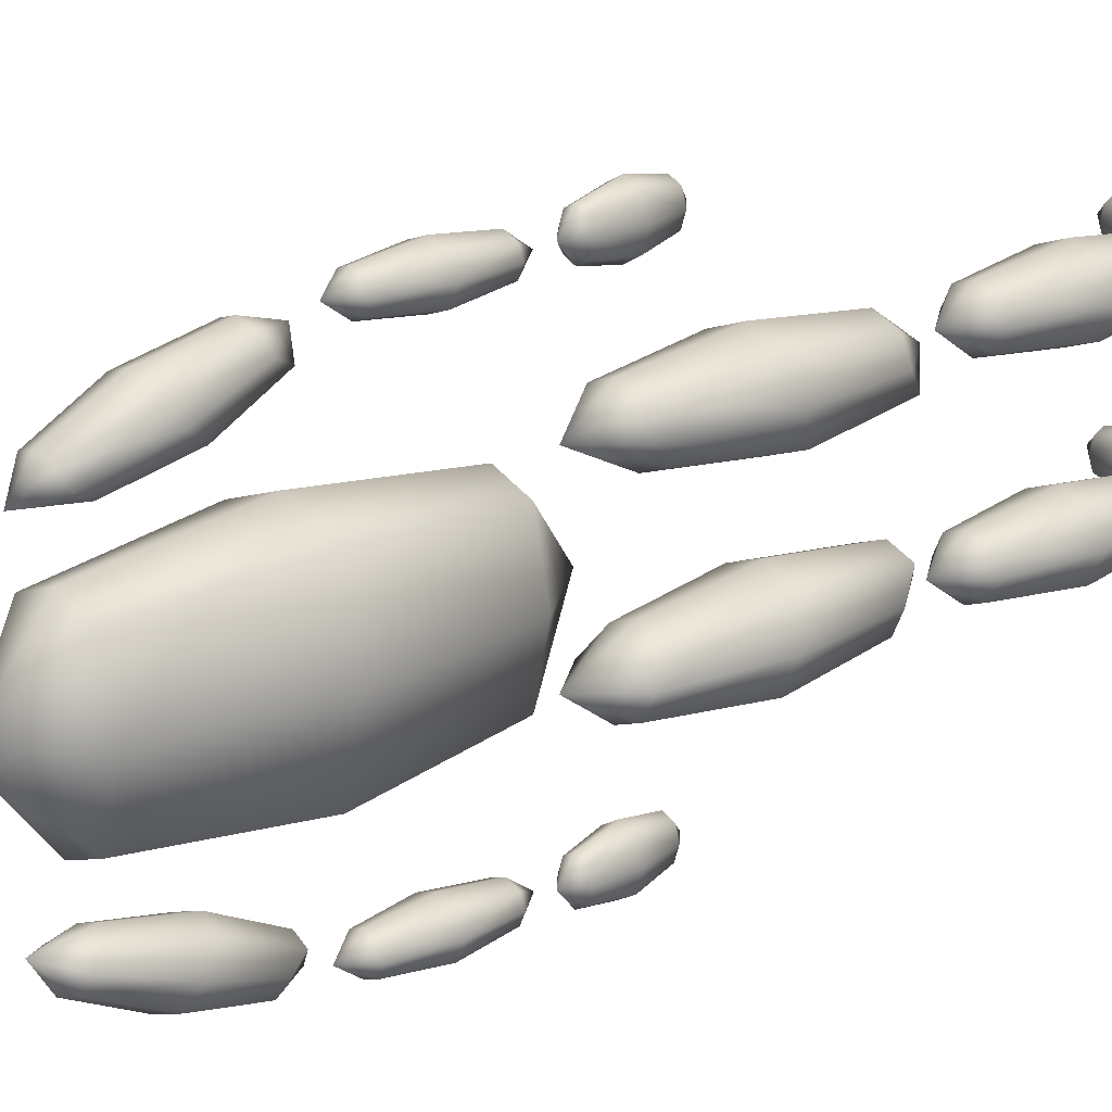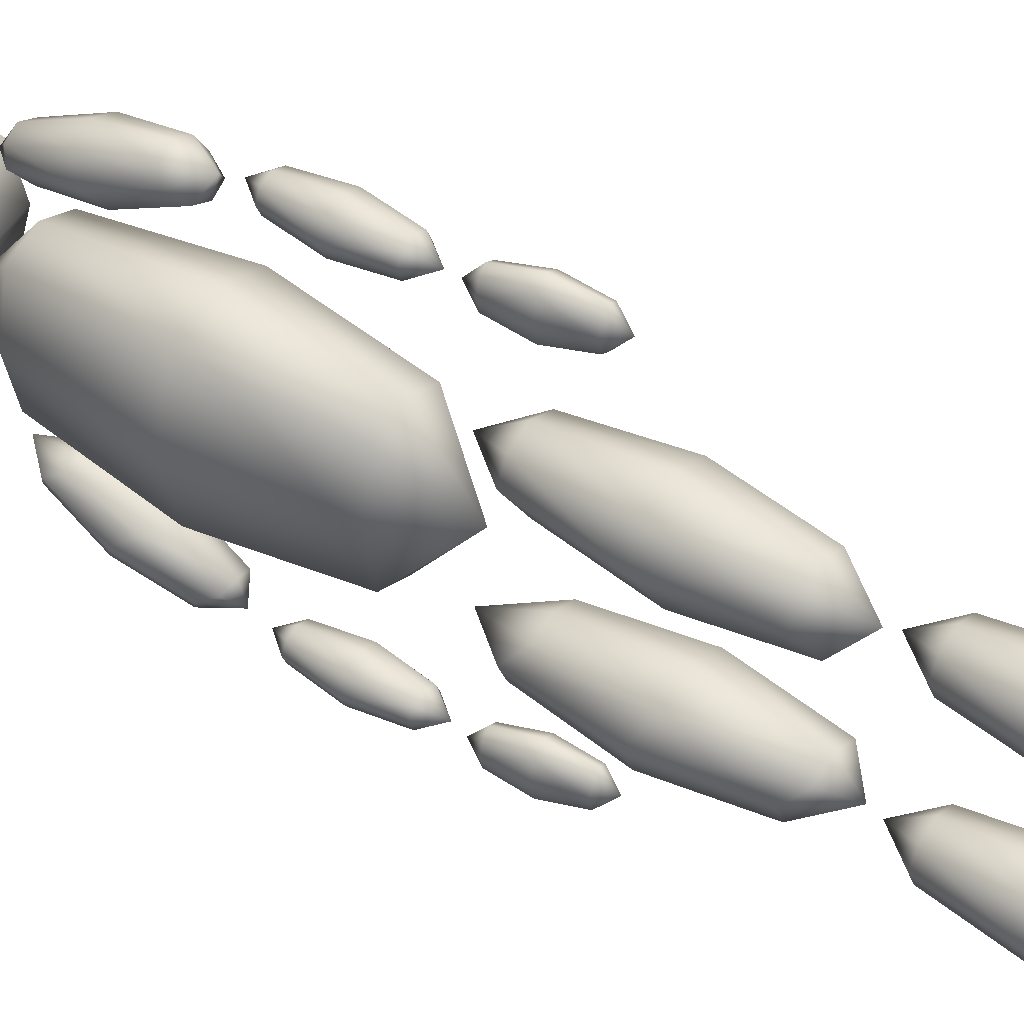
<metadata>
{"format":"obj","ext":"obj","renderer":"f3d","projection":"perspective","resolution":1024,"background":"white","views":[{"elev":20.2,"azim":-131.5,"up":"+Z"},{"elev":43.5,"azim":-54.6,"up":"+Z"}]}
</metadata>
<code>
o Player_Cube
v 0 1.461 -0.1233
v 0 1.178 -0.08833
v 0 0.8944 -0.1233
v 0 0.8272 -0.2079
v -0.06714 1.461 -0.1481
v -0.09496 1.178 -0.1233
v -0.06714 0.8944 -0.1481
v -0.09496 1.512 -0.2079
v -0.1343 1.228 -0.2079
v -0.09496 0.9446 -0.2079
v -0.06714 1.512 -0.2676
v -0.09496 1.228 -0.2924
v -0.06714 0.9446 -0.2676
v 0 1.512 -0.2924
v 0 1.228 -0.3274
v 0 0.9446 -0.2924
v 0.06714 1.512 -0.2676
v 0.09496 1.228 -0.2924
v 0.06714 0.9446 -0.2676
v 0.09496 1.512 -0.2079
v 0.1343 1.228 -0.2079
v 0.09496 0.9446 -0.2079
v 0 1.629 -0.2079
v 0.06714 1.461 -0.1481
v 0.09496 1.178 -0.1233
v 0.06714 0.8944 -0.1481
v 0 0.697 -0.1534
v 0 0.4642 -0.1246
v 0 0.2314 -0.1534
v 0 0.135 -0.2228
v -0.05513 0.697 -0.1737
v -0.07797 0.4642 -0.1534
v -0.05513 0.2314 -0.1737
v -0.07797 0.697 -0.2228
v -0.1103 0.4642 -0.2228
v -0.07797 0.2314 -0.2228
v -0.05513 0.697 -0.2719
v -0.07797 0.4642 -0.2922
v -0.05513 0.2314 -0.2719
v 0 0.697 -0.2922
v 0 0.4642 -0.3209
v 0 0.2314 -0.2922
v 0.05513 0.697 -0.2719
v 0.07797 0.4642 -0.2922
v 0.05513 0.2314 -0.2719
v 0.07797 0.697 -0.2228
v 0.1103 0.4642 -0.2228
v 0.07797 0.2314 -0.2228
v 0 0.7934 -0.2228
v 0.05513 0.697 -0.1737
v 0.07797 0.4642 -0.1534
v 0.05513 0.2314 -0.1737
v 0.0367 0.0678 -0.1718
v 0.1466 0.0594 -0.1507
v 0.2565 0.051 -0.1718
v 0.3021 0.04752 -0.2228
v 0.03471 0.04177 -0.1868
v 0.1438 0.02258 -0.1718
v 0.2546 0.02496 -0.1868
v 0.03388 0.03099 -0.2228
v 0.1426 0.007334 -0.2228
v 0.2537 0.01418 -0.2228
v 0.03471 0.04177 -0.2588
v 0.1438 0.02258 -0.2738
v 0.2546 0.02496 -0.2588
v 0.0367 0.0678 -0.2738
v 0.1466 0.0594 -0.2949
v 0.2565 0.051 -0.2738
v 0.03869 0.09384 -0.2588
v 0.1494 0.09621 -0.2738
v 0.2585 0.07703 -0.2588
v 0.03951 0.1046 -0.2228
v 0.1506 0.1115 -0.2228
v 0.2594 0.08781 -0.2228
v -0.008837 0.07128 -0.2228
v 0.03869 0.09384 -0.1868
v 0.1494 0.09621 -0.1718
v 0.2585 0.07703 -0.1868
v -0.09601 2.579 -0.1747
v -0.1358 2.173 -0.2101
v -0.09601 1.768 -0.1747
v 0 2.579 -0.2101
v 0 2.173 -0.2602
v 0 1.768 -0.2101
v 0.09601 2.579 -0.1747
v 0.1358 2.173 -0.2101
v 0.09601 1.768 -0.1747
v 0.21 3.041 -0.1374
v 0.04334 3.111 -0.1511
v -0.1217 3.1 -0.1374
v 0.2119 2.944 -0.1511
v 0.04608 2.973 -0.1706
v -0.1198 3.003 -0.1511
v 0.2139 2.847 -0.1374
v 0.04882 2.836 -0.1511
v -0.1178 2.906 -0.1374
v 0 2.527 -0.3243
v 0 2.339 -0.3635
v 0 2.17 -0.4467
v 0 2.151 -0.5144
v -0.04529 2.534 -0.3399
v -0.06404 2.348 -0.3855
v -0.04529 2.177 -0.4623
v -0.06404 2.581 -0.3667
v -0.09057 2.403 -0.4279
v -0.06404 2.225 -0.489
v -0.04529 2.598 -0.4043
v -0.06404 2.426 -0.4811
v -0.04529 2.241 -0.5267
v 0 2.605 -0.4199
v 0 2.436 -0.5031
v 0 2.248 -0.5422
v 0.04529 2.598 -0.4043
v 0.06404 2.426 -0.4811
v 0.04529 2.241 -0.5267
v 0.06404 2.581 -0.3667
v 0.09057 2.403 -0.4279
v 0.06404 2.225 -0.489
v 0 2.655 -0.3414
v 0.04529 2.534 -0.3399
v 0.06404 2.348 -0.3855
v 0.04529 2.177 -0.4623
v 0 2.034 -0.489
v 0 1.888 -0.4711
v 0 1.743 -0.489
v 0 1.683 -0.5323
v -0.0344 2.034 -0.5017
v -0.04865 1.888 -0.489
v -0.0344 1.743 -0.5017
v -0.04865 2.034 -0.5323
v -0.0688 1.888 -0.5323
v -0.04865 1.743 -0.5323
v -0.0344 2.034 -0.5629
v -0.04865 1.888 -0.5756
v -0.0344 1.743 -0.5629
v 0 2.034 -0.5756
v 0 1.888 -0.5935
v 0 1.743 -0.5756
v 0.0344 2.034 -0.5629
v 0.04865 1.888 -0.5756
v 0.0344 1.743 -0.5629
v 0.04865 2.034 -0.5323
v 0.0688 1.888 -0.5323
v 0.04865 1.743 -0.5323
v 0 2.094 -0.5323
v 0.0344 2.034 -0.5017
v 0.04865 1.888 -0.489
v 0.0344 1.743 -0.5017
v -0.002288 1.597 -0.4888
v 0.01257 1.488 -0.4677
v 0.02743 1.379 -0.4888
v 0.03358 1.333 -0.5398
v -0.02816 1.594 -0.5037
v -0.02402 1.483 -0.4888
v 0.001559 1.375 -0.5037
v -0.03887 1.592 -0.5398
v -0.03917 1.481 -0.5398
v -0.009157 1.374 -0.5398
v -0.02816 1.594 -0.5758
v -0.02402 1.483 -0.5907
v 0.001559 1.375 -0.5758
v -0.002288 1.597 -0.5907
v 0.01257 1.488 -0.6118
v 0.02743 1.379 -0.5907
v 0.02358 1.601 -0.5758
v 0.04916 1.493 -0.5907
v 0.0533 1.382 -0.5758
v 0.0343 1.602 -0.5398
v 0.06431 1.495 -0.5398
v 0.06402 1.384 -0.5398
v -0.008443 1.642 -0.5398
v 0.02358 1.601 -0.5037
v 0.04916 1.493 -0.4888
v 0.0533 1.382 -0.5037
v 0 1.461 0.1233
v 0 1.178 0.08833
v 0 0.8944 0.1233
v 0 0.8272 0.2079
v -0.06714 1.461 0.1481
v -0.09496 1.178 0.1233
v -0.06714 0.8944 0.1481
v -0.09496 1.512 0.2079
v -0.1343 1.228 0.2079
v -0.09496 0.9446 0.2079
v -0.06714 1.512 0.2676
v -0.09496 1.228 0.2924
v -0.06714 0.9446 0.2676
v 0 1.512 0.2924
v 0 1.228 0.3274
v 0 0.9446 0.2924
v 0.06714 1.512 0.2676
v 0.09496 1.228 0.2924
v 0.06714 0.9446 0.2676
v 0.09496 1.512 0.2079
v 0.1343 1.228 0.2079
v 0.09496 0.9446 0.2079
v 0 1.629 0.2079
v 0.06714 1.461 0.1481
v 0.09496 1.178 0.1233
v 0.06714 0.8944 0.1481
v 0 0.697 0.1534
v 0 0.4642 0.1246
v 0 0.2314 0.1534
v 0 0.135 0.2228
v -0.05513 0.697 0.1737
v -0.07797 0.4642 0.1534
v -0.05513 0.2314 0.1737
v -0.07797 0.697 0.2228
v -0.1103 0.4642 0.2228
v -0.07797 0.2314 0.2228
v -0.05513 0.697 0.2719
v -0.07797 0.4642 0.2922
v -0.05513 0.2314 0.2719
v 0 0.697 0.2922
v 0 0.4642 0.3209
v 0 0.2314 0.2922
v 0.05513 0.697 0.2719
v 0.07797 0.4642 0.2922
v 0.05513 0.2314 0.2719
v 0.07797 0.697 0.2228
v 0.1103 0.4642 0.2228
v 0.07797 0.2314 0.2228
v 0 0.7934 0.2228
v 0.05513 0.697 0.1737
v 0.07797 0.4642 0.1534
v 0.05513 0.2314 0.1737
v 0.0367 0.0678 0.1718
v 0.1466 0.0594 0.1507
v 0.2565 0.051 0.1718
v 0.3021 0.04752 0.2228
v 0.03471 0.04177 0.1868
v 0.1438 0.02258 0.1718
v 0.2546 0.02496 0.1868
v 0.03388 0.03099 0.2228
v 0.1426 0.007334 0.2228
v 0.2537 0.01418 0.2228
v 0.03471 0.04177 0.2588
v 0.1438 0.02258 0.2738
v 0.2546 0.02496 0.2588
v 0.0367 0.0678 0.2738
v 0.1466 0.0594 0.2949
v 0.2565 0.051 0.2738
v 0.03869 0.09384 0.2588
v 0.1494 0.09621 0.2738
v 0.2585 0.07703 0.2588
v 0.03951 0.1046 0.2228
v 0.1506 0.1115 0.2228
v 0.2594 0.08781 0.2228
v -0.008837 0.07128 0.2228
v 0.03869 0.09384 0.1868
v 0.1494 0.09621 0.1718
v 0.2585 0.07703 0.1868
v 0 1.6 0
v -0.1358 2.579 0
v -0.192 2.173 0
v -0.1358 1.768 0
v -0.09601 2.579 0.1747
v -0.1358 2.173 0.2101
v -0.09601 1.768 0.1747
v 0 2.579 0.2101
v 0 2.173 0.2602
v 0 1.768 0.2101
v 0.09601 2.579 0.1747
v 0.1358 2.173 0.2101
v 0.09601 1.768 0.1747
v 0.1358 2.579 0
v 0.192 2.173 0
v 0.1358 1.768 0
v 0 2.747 0
v -0.1885 3.015 0
v 0.2092 3.081 0
v 0.04221 3.168 0
v -0.1225 3.14 0
v 0.21 3.041 0.1374
v 0.04334 3.111 0.1511
v -0.1217 3.1 0.1374
v 0.2119 2.944 0.1511
v 0.04608 2.973 0.1706
v -0.1198 3.003 0.1511
v 0.2139 2.847 0.1374
v 0.04882 2.836 0.1511
v -0.1178 2.906 0.1374
v 0.2147 2.807 0
v 0.04995 2.779 0
v -0.117 2.866 0
v 0.2806 2.932 0
v 0 2.527 0.3243
v 0 2.339 0.3635
v 0 2.17 0.4467
v 0 2.151 0.5144
v -0.04529 2.534 0.3399
v -0.06404 2.348 0.3855
v -0.04529 2.177 0.4623
v -0.06404 2.581 0.3667
v -0.09057 2.403 0.4279
v -0.06404 2.225 0.489
v -0.04529 2.598 0.4043
v -0.06404 2.426 0.4811
v -0.04529 2.241 0.5267
v 0 2.605 0.4199
v 0 2.436 0.5031
v 0 2.248 0.5422
v 0.04529 2.598 0.4043
v 0.06404 2.426 0.4811
v 0.04529 2.241 0.5267
v 0.06404 2.581 0.3667
v 0.09057 2.403 0.4279
v 0.06404 2.225 0.489
v 0 2.655 0.3414
v 0.04529 2.534 0.3399
v 0.06404 2.348 0.3855
v 0.04529 2.177 0.4623
v 0 2.034 0.489
v 0 1.888 0.4711
v 0 1.743 0.489
v 0 1.683 0.5323
v -0.0344 2.034 0.5017
v -0.04865 1.888 0.489
v -0.0344 1.743 0.5017
v -0.04865 2.034 0.5323
v -0.0688 1.888 0.5323
v -0.04865 1.743 0.5323
v -0.0344 2.034 0.5629
v -0.04865 1.888 0.5756
v -0.0344 1.743 0.5629
v 0 2.034 0.5756
v 0 1.888 0.5935
v 0 1.743 0.5756
v 0.0344 2.034 0.5629
v 0.04865 1.888 0.5756
v 0.0344 1.743 0.5629
v 0.04865 2.034 0.5323
v 0.0688 1.888 0.5323
v 0.04865 1.743 0.5323
v 0 2.094 0.5323
v 0.0344 2.034 0.5017
v 0.04865 1.888 0.489
v 0.0344 1.743 0.5017
v -0.002288 1.597 0.4888
v 0.01257 1.488 0.4677
v 0.02743 1.379 0.4888
v 0.03358 1.333 0.5398
v -0.02816 1.594 0.5037
v -0.02402 1.483 0.4888
v 0.001559 1.375 0.5037
v -0.03887 1.592 0.5398
v -0.03917 1.481 0.5398
v -0.009157 1.374 0.5398
v -0.02816 1.594 0.5758
v -0.02402 1.483 0.5907
v 0.001559 1.375 0.5758
v -0.002288 1.597 0.5907
v 0.01257 1.488 0.6118
v 0.02743 1.379 0.5907
v 0.02358 1.601 0.5758
v 0.04916 1.493 0.5907
v 0.0533 1.382 0.5758
v 0.0343 1.602 0.5398
v 0.06431 1.495 0.5398
v 0.06402 1.384 0.5398
v -0.008443 1.642 0.5398
v 0.02358 1.601 0.5037
v 0.04916 1.493 0.4888
v 0.0533 1.382 0.5037
f 3 2 6
f 1 5 6
f 7 6 9
f 6 5 8
f 9 12 13
f 9 8 11
f 12 15 16
f 12 11 14
f 16 15 18
f 14 17 18
f 19 18 21
f 17 20 21
f 21 25 26
f 20 24 25
f 4 3 7
f 1 23 5
f 4 7 10
f 5 23 8
f 4 10 13
f 8 23 11
f 4 13 16
f 11 23 14
f 4 16 19
f 14 23 17
f 4 19 22
f 17 23 20
f 4 22 26
f 20 23 24
f 4 26 3
f 25 2 3
f 25 24 1
f 24 23 1
f 29 28 32
f 27 31 32
f 33 32 35
f 31 34 35
f 35 38 39
f 35 34 37
f 38 41 42
f 38 37 40
f 42 41 44
f 40 43 44
f 45 44 47
f 43 46 47
f 47 51 52
f 47 46 50
f 30 29 33
f 27 49 31
f 30 33 36
f 31 49 34
f 30 36 39
f 34 49 37
f 30 39 42
f 37 49 40
f 30 42 45
f 40 49 43
f 30 45 48
f 43 49 46
f 30 48 52
f 46 49 50
f 30 52 29
f 51 28 29
f 51 50 27
f 50 49 27
f 54 58 59
f 54 53 57
f 58 61 62
f 58 57 60
f 62 61 64
f 60 63 64
f 65 64 67
f 63 66 67
f 67 70 71
f 67 66 69
f 70 73 74
f 70 69 72
f 74 73 77
f 72 76 77
f 56 55 59
f 53 75 57
f 56 59 62
f 57 75 60
f 56 62 65
f 60 75 63
f 56 65 68
f 63 75 66
f 56 68 71
f 66 75 69
f 56 71 74
f 69 75 72
f 56 74 78
f 72 75 76
f 56 78 55
f 78 77 54
f 76 53 54
f 76 75 53
f 256 255 80
f 254 79 80
f 80 83 84
f 80 79 82
f 84 83 86
f 82 85 86
f 86 267 268
f 86 85 266
f 253 256 81
f 254 269 79
f 253 81 84
f 79 269 82
f 253 84 87
f 82 269 85
f 253 87 268
f 85 269 266
f 273 272 89
f 272 271 88
f 90 89 92
f 89 88 91
f 93 92 95
f 92 91 94
f 96 95 284
f 95 94 283
f 270 273 90
f 271 286 88
f 270 90 93
f 88 286 91
f 270 93 96
f 91 286 94
f 270 96 285
f 94 286 283
f 99 98 102
f 98 97 101
f 103 102 105
f 102 101 104
f 106 105 108
f 105 104 107
f 109 108 111
f 108 107 110
f 111 114 115
f 110 113 114
f 114 117 118
f 113 116 117
f 117 121 122
f 116 120 121
f 100 99 103
f 97 119 101
f 100 103 106
f 101 119 104
f 100 106 109
f 104 119 107
f 100 109 112
f 107 119 110
f 100 112 115
f 110 119 113
f 100 115 118
f 113 119 116
f 100 118 122
f 116 119 120
f 100 122 99
f 121 98 99
f 120 97 98
f 120 119 97
f 125 124 128
f 123 127 128
f 129 128 131
f 127 130 131
f 131 134 135
f 131 130 133
f 134 137 138
f 134 133 136
f 138 137 140
f 136 139 140
f 141 140 143
f 139 142 143
f 143 147 148
f 143 142 146
f 126 125 129
f 123 145 127
f 126 129 132
f 127 145 130
f 126 132 135
f 130 145 133
f 126 135 138
f 133 145 136
f 126 138 141
f 136 145 139
f 126 141 144
f 139 145 142
f 126 144 148
f 142 145 146
f 126 148 125
f 147 124 125
f 147 146 123
f 146 145 123
f 150 154 155
f 150 149 153
f 154 157 158
f 154 153 156
f 158 157 160
f 156 159 160
f 161 160 163
f 159 162 163
f 163 166 167
f 163 162 165
f 166 169 170
f 166 165 168
f 170 169 173
f 168 172 173
f 152 151 155
f 149 171 153
f 152 155 158
f 153 171 156
f 152 158 161
f 156 171 159
f 152 161 164
f 159 171 162
f 152 164 167
f 162 171 165
f 152 167 170
f 165 171 168
f 152 170 174
f 168 171 172
f 152 174 151
f 174 173 150
f 172 149 150
f 172 171 149
f 177 181 180
f 180 179 175
f 181 184 183
f 180 183 182
f 187 186 183
f 183 186 185
f 190 189 186
f 186 189 188
f 190 193 192
f 192 191 188
f 193 196 195
f 195 194 191
f 200 199 195
f 199 198 194
f 178 181 177
f 175 179 197
f 178 184 181
f 179 182 197
f 178 187 184
f 182 185 197
f 178 190 187
f 185 188 197
f 178 193 190
f 188 191 197
f 178 196 193
f 191 194 197
f 178 200 196
f 194 198 197
f 178 177 200
f 177 176 199
f 199 176 175
f 198 175 197
f 203 207 206
f 206 205 201
f 207 210 209
f 209 208 205
f 213 212 209
f 209 212 211
f 216 215 212
f 212 215 214
f 216 219 218
f 218 217 214
f 219 222 221
f 221 220 217
f 226 225 221
f 221 225 224
f 204 207 203
f 201 205 223
f 204 210 207
f 205 208 223
f 204 213 210
f 208 211 223
f 204 216 213
f 211 214 223
f 204 219 216
f 214 217 223
f 204 222 219
f 217 220 223
f 204 226 222
f 220 224 223
f 204 203 226
f 203 202 225
f 225 202 201
f 224 201 223
f 233 232 228
f 228 232 231
f 236 235 232
f 232 235 234
f 236 239 238
f 238 237 234
f 239 242 241
f 241 240 237
f 245 244 241
f 241 244 243
f 248 247 244
f 244 247 246
f 248 252 251
f 251 250 246
f 230 233 229
f 227 231 249
f 230 236 233
f 231 234 249
f 230 239 236
f 234 237 249
f 230 242 239
f 237 240 249
f 230 245 242
f 240 243 249
f 230 248 245
f 243 246 249
f 230 252 248
f 246 250 249
f 230 229 252
f 252 229 228
f 228 227 250
f 250 227 249
f 256 259 258
f 258 257 254
f 262 261 258
f 258 261 260
f 262 265 264
f 264 263 260
f 268 267 264
f 264 267 266
f 253 259 256
f 254 257 269
f 253 262 259
f 257 260 269
f 253 265 262
f 260 263 269
f 253 268 265
f 263 266 269
f 273 276 275
f 272 275 274
f 276 279 278
f 275 278 277
f 279 282 281
f 278 281 280
f 282 285 284
f 281 284 283
f 270 276 273
f 271 274 286
f 270 279 276
f 274 277 286
f 270 282 279
f 277 280 286
f 270 285 282
f 280 283 286
f 289 293 292
f 288 292 291
f 293 296 295
f 292 295 294
f 296 299 298
f 295 298 297
f 299 302 301
f 298 301 300
f 305 304 301
f 304 303 300
f 308 307 304
f 307 306 303
f 312 311 307
f 311 310 306
f 290 293 289
f 287 291 309
f 290 296 293
f 291 294 309
f 290 299 296
f 294 297 309
f 290 302 299
f 297 300 309
f 290 305 302
f 300 303 309
f 290 308 305
f 303 306 309
f 290 312 308
f 306 310 309
f 290 289 312
f 289 288 311
f 288 287 310
f 310 287 309
f 315 319 318
f 318 317 313
f 319 322 321
f 321 320 317
f 325 324 321
f 321 324 323
f 328 327 324
f 324 327 326
f 328 331 330
f 330 329 326
f 331 334 333
f 333 332 329
f 338 337 333
f 333 337 336
f 316 319 315
f 313 317 335
f 316 322 319
f 317 320 335
f 316 325 322
f 320 323 335
f 316 328 325
f 323 326 335
f 316 331 328
f 326 329 335
f 316 334 331
f 329 332 335
f 316 338 334
f 332 336 335
f 316 315 338
f 315 314 337
f 337 314 313
f 336 313 335
f 345 344 340
f 340 344 343
f 348 347 344
f 344 347 346
f 348 351 350
f 350 349 346
f 351 354 353
f 353 352 349
f 357 356 353
f 353 356 355
f 360 359 356
f 356 359 358
f 360 364 363
f 363 362 358
f 342 345 341
f 339 343 361
f 342 348 345
f 343 346 361
f 342 351 348
f 346 349 361
f 342 354 351
f 349 352 361
f 342 357 354
f 352 355 361
f 342 360 357
f 355 358 361
f 342 364 360
f 358 362 361
f 342 341 364
f 364 341 340
f 340 339 362
f 362 339 361
f 7 3 6
f 2 1 6
f 10 7 9
f 9 6 8
f 10 9 13
f 12 9 11
f 13 12 16
f 15 12 14
f 19 16 18
f 15 14 18
f 22 19 21
f 18 17 21
f 22 21 26
f 21 20 25
f 26 25 3
f 2 25 1
f 33 29 32
f 28 27 32
f 36 33 35
f 32 31 35
f 36 35 39
f 38 35 37
f 39 38 42
f 41 38 40
f 45 42 44
f 41 40 44
f 48 45 47
f 44 43 47
f 48 47 52
f 51 47 50
f 52 51 29
f 28 51 27
f 55 54 59
f 58 54 57
f 59 58 62
f 61 58 60
f 65 62 64
f 61 60 64
f 68 65 67
f 64 63 67
f 68 67 71
f 70 67 69
f 71 70 74
f 73 70 72
f 78 74 77
f 73 72 77
f 55 78 54
f 77 76 54
f 81 256 80
f 255 254 80
f 81 80 84
f 83 80 82
f 87 84 86
f 83 82 86
f 87 86 268
f 267 86 266
f 90 273 89
f 89 272 88
f 93 90 92
f 92 89 91
f 96 93 95
f 95 92 94
f 285 96 284
f 284 95 283
f 103 99 102
f 102 98 101
f 106 103 105
f 105 102 104
f 109 106 108
f 108 105 107
f 112 109 111
f 111 108 110
f 112 111 115
f 111 110 114
f 115 114 118
f 114 113 117
f 118 117 122
f 117 116 121
f 122 121 99
f 121 120 98
f 129 125 128
f 124 123 128
f 132 129 131
f 128 127 131
f 132 131 135
f 134 131 133
f 135 134 138
f 137 134 136
f 141 138 140
f 137 136 140
f 144 141 143
f 140 139 143
f 144 143 148
f 147 143 146
f 148 147 125
f 124 147 123
f 151 150 155
f 154 150 153
f 155 154 158
f 157 154 156
f 161 158 160
f 157 156 160
f 164 161 163
f 160 159 163
f 164 163 167
f 166 163 165
f 167 166 170
f 169 166 168
f 174 170 173
f 169 168 173
f 151 174 150
f 173 172 150
f 176 177 180
f 176 180 175
f 180 181 183
f 179 180 182
f 184 187 183
f 182 183 185
f 187 190 186
f 185 186 188
f 189 190 192
f 189 192 188
f 192 193 195
f 192 195 191
f 196 200 195
f 195 199 194
f 200 177 199
f 198 199 175
f 202 203 206
f 202 206 201
f 206 207 209
f 206 209 205
f 210 213 209
f 208 209 211
f 213 216 212
f 211 212 214
f 215 216 218
f 215 218 214
f 218 219 221
f 218 221 217
f 222 226 221
f 220 221 224
f 226 203 225
f 224 225 201
f 229 233 228
f 227 228 231
f 233 236 232
f 231 232 234
f 235 236 238
f 235 238 234
f 238 239 241
f 238 241 237
f 242 245 241
f 240 241 243
f 245 248 244
f 243 244 246
f 247 248 251
f 247 251 246
f 251 252 228
f 251 228 250
f 255 256 258
f 255 258 254
f 259 262 258
f 257 258 260
f 261 262 264
f 261 264 260
f 265 268 264
f 263 264 266
f 272 273 275
f 271 272 274
f 275 276 278
f 274 275 277
f 278 279 281
f 277 278 280
f 281 282 284
f 280 281 283
f 288 289 292
f 287 288 291
f 292 293 295
f 291 292 294
f 295 296 298
f 294 295 297
f 298 299 301
f 297 298 300
f 302 305 301
f 301 304 300
f 305 308 304
f 304 307 303
f 308 312 307
f 307 311 306
f 312 289 311
f 311 288 310
f 314 315 318
f 314 318 313
f 318 319 321
f 318 321 317
f 322 325 321
f 320 321 323
f 325 328 324
f 323 324 326
f 327 328 330
f 327 330 326
f 330 331 333
f 330 333 329
f 334 338 333
f 332 333 336
f 338 315 337
f 336 337 313
f 341 345 340
f 339 340 343
f 345 348 344
f 343 344 346
f 347 348 350
f 347 350 346
f 350 351 353
f 350 353 349
f 354 357 353
f 352 353 355
f 357 360 356
f 355 356 358
f 359 360 363
f 359 363 358
f 363 364 340
f 363 340 362

</code>
